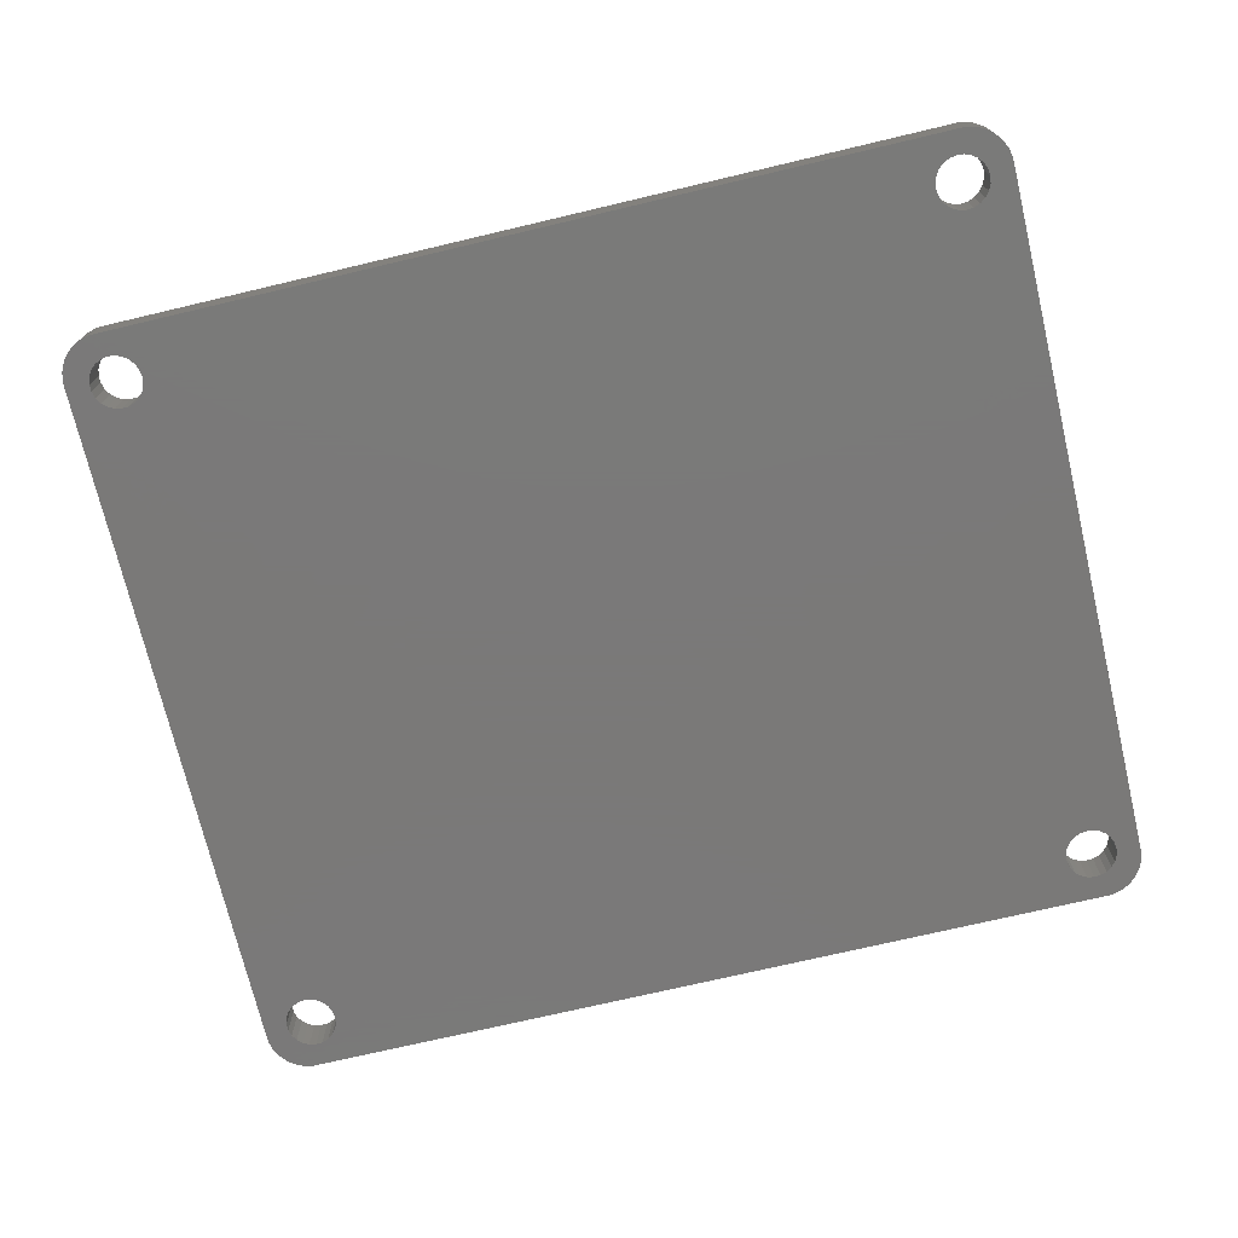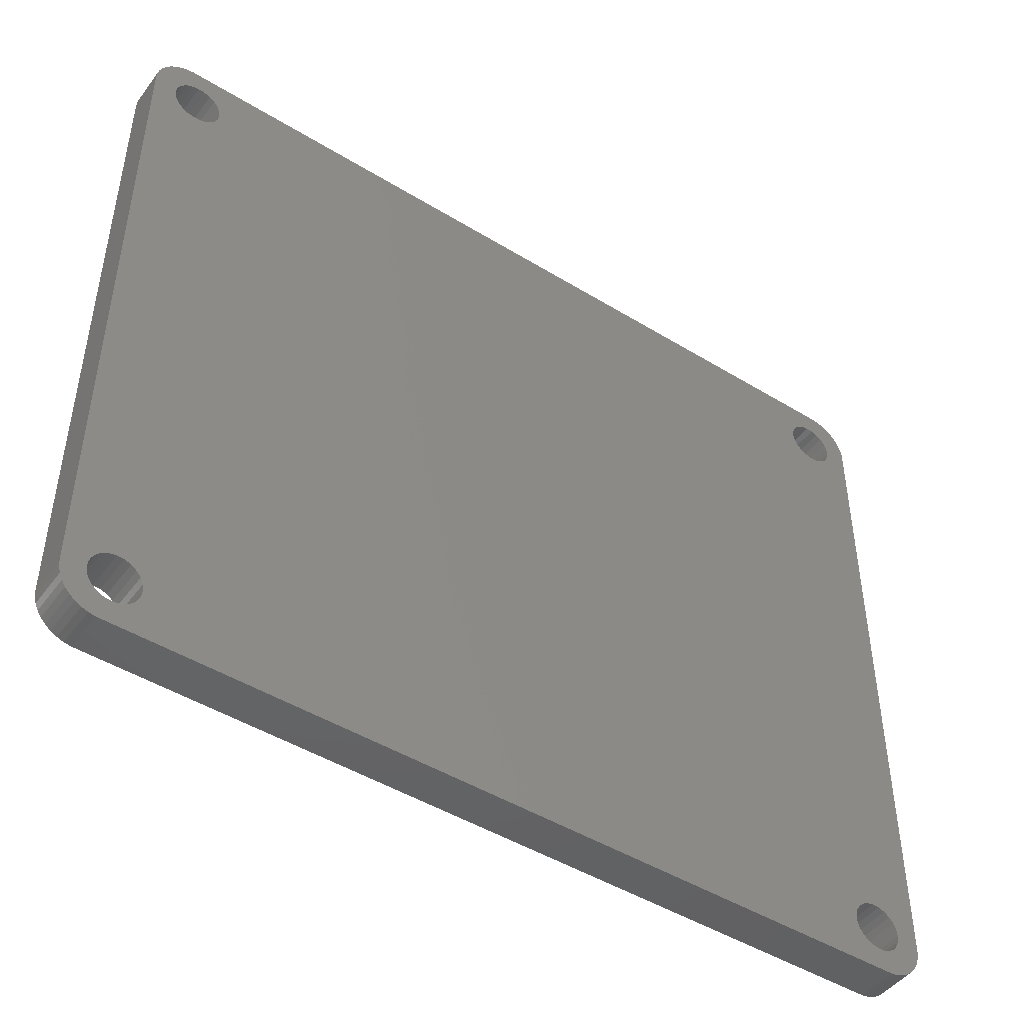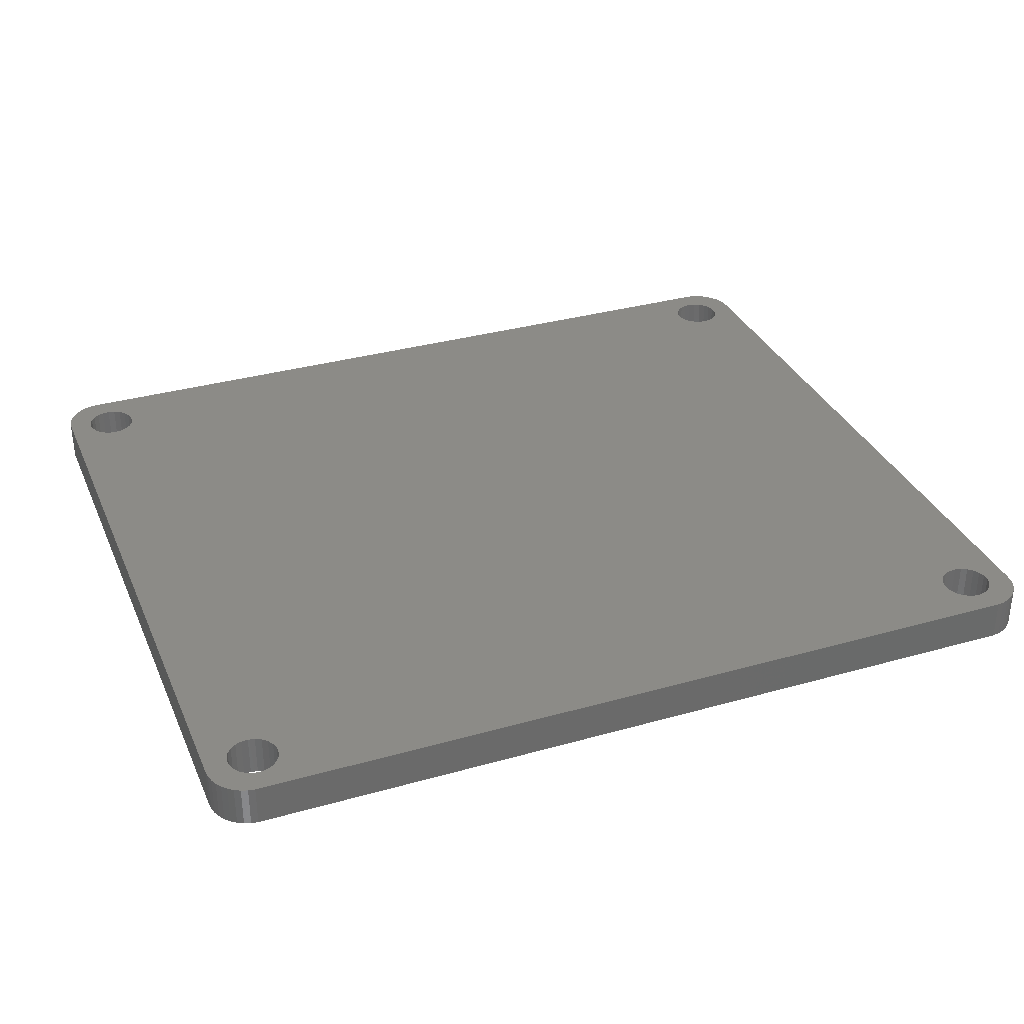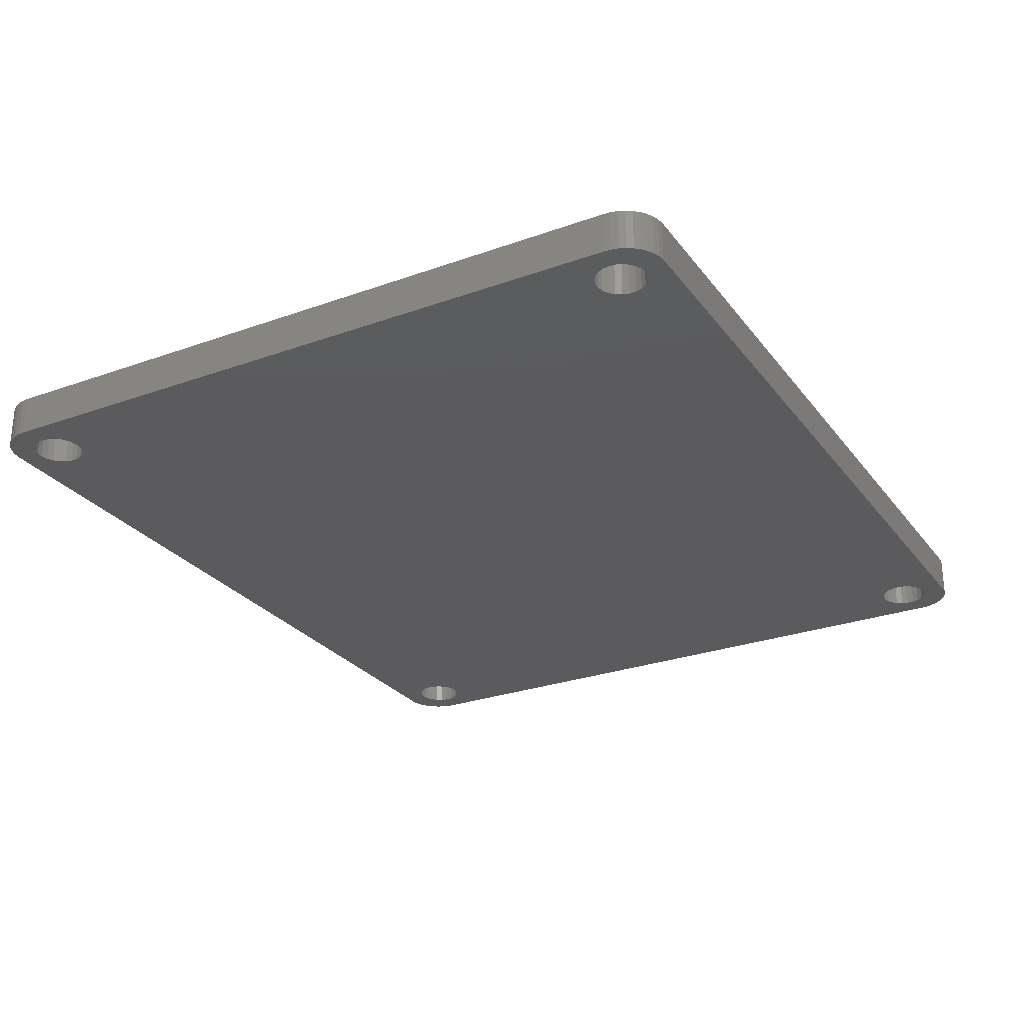
<metadata>
{"format":"stl","ext":"stl","renderer":"f3d","projection":"perspective","resolution":1024,"background":"white","views":[{"elev":-72.6,"azim":13.3,"up":"+Z"},{"elev":-46.7,"azim":-34.9,"up":"+Y"},{"elev":33.4,"azim":158.8,"up":"+Z"},{"elev":-27.2,"azim":119.0,"up":"+Z"}]}
</metadata>
<code>
# stl→obj: 264 verts, 540 faces
v 5.325 3.5 -1.5
v 5.257 3.992 1.5
v 5.257 3.992 -1.5
v 5.325 3.5 1.5
v 1.692 3.252 1.5
v 1.692 3.748 -1.5
v 1.692 3.748 1.5
v 1.692 3.252 -1.5
v 3.375 5.321 -1.5
v 3.871 5.287 1.5
v 3.375 5.321 1.5
v 3.871 5.287 -1.5
v 3.871 1.713 -1.5
v 3.375 1.679 1.5
v 3.871 1.713 1.5
v 3.375 1.679 -1.5
v 4.746 2.166 -1.5
v 5.059 2.552 1.5
v 5.059 2.552 -1.5
v 4.746 2.166 1.5
v 5.059 4.448 -1.5
v 4.746 4.834 1.5
v 4.746 4.834 -1.5
v 5.059 4.448 1.5
v 4.34 5.12 -1.5
v 4.34 5.12 1.5
v 2.084 4.652 -1.5
v 2.448 4.991 1.5
v 2.084 4.652 1.5
v 2.448 4.991 -1.5
v 2.889 5.22 1.5
v 2.889 5.22 -1.5
v 2.448 2.009 -1.5
v 2.084 2.348 1.5
v 2.448 2.009 1.5
v 2.084 2.348 -1.5
v 1.826 4.227 1.5
v 1.826 4.227 -1.5
v 5.257 3.008 -1.5
v 5.257 3.008 1.5
v 2.889 1.78 -1.5
v 2.889 1.78 1.5
v 4.34 1.88 1.5
v 4.34 1.88 -1.5
v 1.826 2.773 -1.5
v 1.826 2.773 1.5
v 5.325 52.5 -1.5
v 5.257 52.99 1.5
v 5.257 52.99 -1.5
v 5.325 52.5 1.5
v 1.692 52.25 1.5
v 1.692 52.75 -1.5
v 1.692 52.75 1.5
v 1.692 52.25 -1.5
v 3.375 54.32 -1.5
v 3.871 54.29 1.5
v 3.375 54.32 1.5
v 3.871 54.29 -1.5
v 3.871 50.71 -1.5
v 3.375 50.68 1.5
v 3.871 50.71 1.5
v 3.375 50.68 -1.5
v 4.746 51.17 -1.5
v 5.059 51.55 1.5
v 5.059 51.55 -1.5
v 4.746 51.17 1.5
v 5.059 53.45 -1.5
v 4.746 53.83 1.5
v 4.746 53.83 -1.5
v 5.059 53.45 1.5
v 4.34 54.12 -1.5
v 4.34 54.12 1.5
v 2.084 53.65 -1.5
v 2.448 53.99 1.5
v 2.084 53.65 1.5
v 2.448 53.99 -1.5
v 2.889 54.22 1.5
v 2.889 54.22 -1.5
v 2.448 51.01 -1.5
v 2.084 51.35 1.5
v 2.448 51.01 1.5
v 2.084 51.35 -1.5
v 1.826 53.23 1.5
v 1.826 53.23 -1.5
v 5.257 52.01 -1.5
v 5.257 52.01 1.5
v 2.889 50.78 -1.5
v 2.889 50.78 1.5
v 4.34 50.88 1.5
v 4.34 50.88 -1.5
v 1.826 51.77 -1.5
v 1.826 51.77 1.5
v 63.33 3.5 -1.5
v 63.26 3.992 1.5
v 63.26 3.992 -1.5
v 63.33 3.5 1.5
v 59.69 3.252 1.5
v 59.69 3.748 -1.5
v 59.69 3.748 1.5
v 59.69 3.252 -1.5
v 61.38 5.321 -1.5
v 61.87 5.287 1.5
v 61.38 5.321 1.5
v 61.87 5.287 -1.5
v 61.87 1.713 -1.5
v 61.38 1.679 1.5
v 61.87 1.713 1.5
v 61.38 1.679 -1.5
v 62.75 2.166 -1.5
v 63.06 2.552 1.5
v 63.06 2.552 -1.5
v 62.75 2.166 1.5
v 63.06 4.448 -1.5
v 62.75 4.834 1.5
v 62.75 4.834 -1.5
v 63.06 4.448 1.5
v 62.34 5.12 -1.5
v 62.34 5.12 1.5
v 60.08 4.652 -1.5
v 60.45 4.991 1.5
v 60.08 4.652 1.5
v 60.45 4.991 -1.5
v 60.89 5.22 1.5
v 60.89 5.22 -1.5
v 60.45 2.009 -1.5
v 60.08 2.348 1.5
v 60.45 2.009 1.5
v 60.08 2.348 -1.5
v 59.83 4.227 1.5
v 59.83 4.227 -1.5
v 63.26 3.008 -1.5
v 63.26 3.008 1.5
v 60.89 1.78 -1.5
v 60.89 1.78 1.5
v 62.34 1.88 1.5
v 62.34 1.88 -1.5
v 59.83 2.773 -1.5
v 59.83 2.773 1.5
v 63.33 52.5 -1.5
v 63.26 52.99 1.5
v 63.26 52.99 -1.5
v 63.33 52.5 1.5
v 59.69 52.25 1.5
v 59.69 52.75 -1.5
v 59.69 52.75 1.5
v 59.69 52.25 -1.5
v 61.38 54.32 -1.5
v 61.87 54.29 1.5
v 61.38 54.32 1.5
v 61.87 54.29 -1.5
v 61.87 50.71 -1.5
v 61.38 50.68 1.5
v 61.87 50.71 1.5
v 61.38 50.68 -1.5
v 62.75 51.17 -1.5
v 63.06 51.55 1.5
v 63.06 51.55 -1.5
v 62.75 51.17 1.5
v 63.06 53.45 -1.5
v 62.75 53.83 1.5
v 62.75 53.83 -1.5
v 63.06 53.45 1.5
v 62.34 54.12 -1.5
v 62.34 54.12 1.5
v 60.08 53.65 -1.5
v 60.45 53.99 1.5
v 60.08 53.65 1.5
v 60.45 53.99 -1.5
v 60.89 54.22 1.5
v 60.89 54.22 -1.5
v 60.45 51.01 -1.5
v 60.08 51.35 1.5
v 60.45 51.01 1.5
v 60.08 51.35 -1.5
v 59.83 53.23 1.5
v 59.83 53.23 -1.5
v 63.26 52.01 -1.5
v 63.26 52.01 1.5
v 60.89 50.78 -1.5
v 60.89 50.78 1.5
v 62.34 50.88 1.5
v 62.34 50.88 -1.5
v 59.83 51.77 -1.5
v 59.83 51.77 1.5
v 65 53 1.5
v 64.96 53.49 -1.5
v 64.96 53.49 1.5
v 65 53 -1.5
v 1.359 55.51 -1.5
v 0.9682 55.21 1.5
v 1.359 55.51 1.5
v 0.9682 55.21 -1.5
v 63.64 0.4885 -1.5
v 64.03 0.7928 1.5
v 63.64 0.4885 1.5
v 64.03 0.7928 -1.5
v 62.74 55.91 -1.5
v 62.25 55.99 1.5
v 62.74 55.91 1.5
v 62.25 55.99 -1.5
v 2.752 55.99 1.5
v 2.752 55.99 -1.5
v 0 53 -1.5
v 0.04092 53.49 1.5
v 0.04092 53.49 -1.5
v 0 53 1.5
v 0 3 -1.5
v 65 3 -1.5
v 64.96 2.506 -1.5
v 64.84 2.026 -1.5
v 64.64 1.572 -1.5
v 64.37 1.157 -1.5
v 64.84 53.97 -1.5
v 64.64 54.43 -1.5
v 63.21 0.2527 -1.5
v 62.74 0.0918 -1.5
v 62.25 0.01025 -1.5
v 2.752 0.01025 -1.5
v 2.264 0.0918 -1.5
v 1.795 0.2527 -1.5
v 1.359 0.4885 -1.5
v 0.9682 0.7928 -1.5
v 0.3616 1.572 -1.5
v 0.6326 1.157 -1.5
v 64.37 54.84 -1.5
v 64.03 55.21 -1.5
v 63.64 55.51 -1.5
v 63.21 55.75 -1.5
v 1.795 55.75 -1.5
v 2.264 55.91 -1.5
v 0.3616 54.43 -1.5
v 0.1625 2.026 -1.5
v 0.04092 2.506 -1.5
v 0.6326 54.84 -1.5
v 0.1625 53.97 -1.5
v 0 3 1.5
v 65 3 1.5
v 64.84 53.97 1.5
v 64.64 54.43 1.5
v 64.37 54.84 1.5
v 64.96 2.506 1.5
v 64.03 55.21 1.5
v 64.84 2.026 1.5
v 63.64 55.51 1.5
v 64.64 1.572 1.5
v 63.21 55.75 1.5
v 2.264 55.91 1.5
v 1.795 55.75 1.5
v 0.3616 54.43 1.5
v 0.6326 54.84 1.5
v 64.37 1.157 1.5
v 63.21 0.2527 1.5
v 62.74 0.0918 1.5
v 62.25 0.01025 1.5
v 2.752 0.01025 1.5
v 1.795 0.2527 1.5
v 2.264 0.0918 1.5
v 0.9682 0.7928 1.5
v 0.3616 1.572 1.5
v 0.04092 2.506 1.5
v 1.359 0.4885 1.5
v 0.1625 53.97 1.5
v 0.6326 1.157 1.5
v 0.1625 2.026 1.5
f 1 2 3
f 2 1 4
f 5 6 7
f 6 5 8
f 9 10 11
f 10 9 12
f 13 14 15
f 14 13 16
f 17 18 19
f 18 17 20
f 21 22 23
f 22 21 24
f 3 24 21
f 24 3 2
f 25 22 26
f 22 25 23
f 27 28 29
f 28 27 30
f 30 31 28
f 31 30 32
f 33 34 35
f 34 33 36
f 12 26 10
f 26 12 25
f 37 27 29
f 27 37 38
f 7 38 37
f 38 7 6
f 32 11 31
f 11 32 9
f 39 4 1
f 4 39 40
f 19 40 39
f 40 19 18
f 41 35 42
f 35 41 33
f 17 43 20
f 43 17 44
f 44 15 43
f 15 44 13
f 16 42 14
f 42 16 41
f 34 45 46
f 45 34 36
f 46 8 5
f 8 46 45
f 47 48 49
f 48 47 50
f 51 52 53
f 52 51 54
f 55 56 57
f 56 55 58
f 59 60 61
f 60 59 62
f 63 64 65
f 64 63 66
f 67 68 69
f 68 67 70
f 49 70 67
f 70 49 48
f 71 68 72
f 68 71 69
f 73 74 75
f 74 73 76
f 76 77 74
f 77 76 78
f 79 80 81
f 80 79 82
f 58 72 56
f 72 58 71
f 83 73 75
f 73 83 84
f 53 84 83
f 84 53 52
f 78 57 77
f 57 78 55
f 85 50 47
f 50 85 86
f 65 86 85
f 86 65 64
f 87 81 88
f 81 87 79
f 63 89 66
f 89 63 90
f 90 61 89
f 61 90 59
f 62 88 60
f 88 62 87
f 80 91 92
f 91 80 82
f 92 54 51
f 54 92 91
f 93 94 95
f 94 93 96
f 97 98 99
f 98 97 100
f 101 102 103
f 102 101 104
f 105 106 107
f 106 105 108
f 109 110 111
f 110 109 112
f 113 114 115
f 114 113 116
f 95 116 113
f 116 95 94
f 117 114 118
f 114 117 115
f 119 120 121
f 120 119 122
f 122 123 120
f 123 122 124
f 125 126 127
f 126 125 128
f 104 118 102
f 118 104 117
f 129 119 121
f 119 129 130
f 99 130 129
f 130 99 98
f 124 103 123
f 103 124 101
f 131 96 93
f 96 131 132
f 111 132 131
f 132 111 110
f 133 127 134
f 127 133 125
f 109 135 112
f 135 109 136
f 136 107 135
f 107 136 105
f 108 134 106
f 134 108 133
f 126 137 138
f 137 126 128
f 138 100 97
f 100 138 137
f 139 140 141
f 140 139 142
f 143 144 145
f 144 143 146
f 147 148 149
f 148 147 150
f 151 152 153
f 152 151 154
f 155 156 157
f 156 155 158
f 159 160 161
f 160 159 162
f 141 162 159
f 162 141 140
f 163 160 164
f 160 163 161
f 165 166 167
f 166 165 168
f 168 169 166
f 169 168 170
f 171 172 173
f 172 171 174
f 150 164 148
f 164 150 163
f 175 165 167
f 165 175 176
f 145 176 175
f 176 145 144
f 170 149 169
f 149 170 147
f 177 142 139
f 142 177 178
f 157 178 177
f 178 157 156
f 179 173 180
f 173 179 171
f 155 181 158
f 181 155 182
f 182 153 181
f 153 182 151
f 154 180 152
f 180 154 179
f 172 183 184
f 183 172 174
f 184 146 143
f 146 184 183
f 185 186 187
f 186 185 188
f 189 190 191
f 190 189 192
f 193 194 195
f 194 193 196
f 197 198 199
f 198 197 200
f 200 201 198
f 201 200 202
f 203 204 205
f 204 203 206
f 23 119 21
f 174 85 47
f 119 23 174
f 174 65 85
f 63 174 23
f 174 63 65
f 25 63 23
f 25 90 63
f 12 90 25
f 12 59 90
f 9 59 12
f 9 62 59
f 32 62 9
f 32 87 62
f 30 87 32
f 30 79 87
f 207 30 27
f 30 207 79
f 207 27 38
f 203 79 207
f 207 38 6
f 79 203 82
f 115 208 113
f 188 177 139
f 208 115 188
f 188 157 177
f 155 188 115
f 188 155 157
f 117 155 115
f 117 182 155
f 104 182 117
f 104 151 182
f 101 151 104
f 101 154 151
f 124 154 101
f 124 179 154
f 122 179 124
f 122 171 179
f 119 171 122
f 119 174 171
f 98 3 130
f 21 130 3
f 3 98 1
f 130 21 119
f 131 208 209
f 95 208 93
f 131 209 210
f 113 208 95
f 111 210 211
f 141 188 139
f 111 211 212
f 188 141 186
f 109 212 196
f 186 141 213
f 109 196 193
f 159 213 141
f 213 159 214
f 208 131 93
f 136 193 215
f 210 111 131
f 212 109 111
f 136 215 216
f 193 136 109
f 105 216 217
f 216 105 136
f 217 108 105
f 217 133 108
f 217 125 133
f 217 128 125
f 1 98 100
f 174 47 183
f 183 47 146
f 39 100 137
f 19 137 128
f 17 128 217
f 100 39 1
f 137 19 39
f 128 17 19
f 218 17 217
f 17 218 44
f 44 218 13
f 13 218 16
f 218 41 16
f 219 41 218
f 220 41 219
f 41 220 33
f 221 33 220
f 222 33 221
f 33 222 36
f 207 6 8
f 82 203 91
f 223 36 224
f 224 36 222
f 214 159 225
f 161 225 159
f 225 161 226
f 226 161 227
f 163 227 161
f 227 163 228
f 228 163 197
f 150 197 163
f 197 150 200
f 147 200 150
f 170 200 147
f 168 200 170
f 165 200 168
f 146 47 144
f 49 144 47
f 144 49 176
f 67 176 49
f 176 67 165
f 69 165 67
f 165 69 200
f 202 69 71
f 202 71 58
f 202 58 55
f 69 202 200
f 78 202 55
f 229 78 76
f 78 230 202
f 192 76 73
f 231 73 84
f 78 229 230
f 205 84 52
f 76 189 229
f 91 203 54
f 36 223 45
f 54 203 52
f 232 45 223
f 205 52 203
f 233 45 232
f 76 192 189
f 45 233 8
f 73 234 192
f 8 233 207
f 73 231 234
f 84 235 231
f 84 205 235
f 207 206 203
f 206 207 236
f 66 172 64
f 121 2 4
f 172 66 121
f 121 24 2
f 22 121 66
f 121 22 24
f 89 22 66
f 89 26 22
f 61 26 89
f 61 10 26
f 60 10 61
f 60 11 10
f 88 11 60
f 88 31 11
f 81 31 88
f 81 28 31
f 206 81 80
f 81 206 28
f 206 80 92
f 236 28 206
f 206 92 51
f 28 236 29
f 158 185 156
f 237 94 96
f 185 158 237
f 237 116 94
f 114 237 158
f 237 114 116
f 181 114 158
f 181 118 114
f 153 118 181
f 153 102 118
f 152 102 153
f 152 103 102
f 180 103 152
f 180 123 103
f 173 123 180
f 173 120 123
f 172 120 173
f 172 121 120
f 143 86 184
f 64 184 86
f 86 143 50
f 184 64 172
f 140 185 187
f 178 185 142
f 140 187 238
f 156 185 178
f 162 238 239
f 132 237 96
f 162 239 240
f 237 132 241
f 160 240 242
f 241 132 243
f 160 242 244
f 110 243 132
f 243 110 245
f 185 140 142
f 164 244 246
f 238 162 140
f 240 160 162
f 164 246 199
f 244 164 160
f 148 199 198
f 199 148 164
f 198 149 148
f 198 169 149
f 198 166 169
f 198 167 166
f 50 143 145
f 121 4 129
f 129 4 99
f 48 145 175
f 70 175 167
f 68 167 198
f 145 48 50
f 175 70 48
f 167 68 70
f 201 68 198
f 68 201 72
f 72 201 56
f 56 201 57
f 201 77 57
f 247 77 201
f 248 77 247
f 77 248 74
f 191 74 248
f 190 74 191
f 74 190 75
f 206 51 53
f 29 236 37
f 249 75 250
f 250 75 190
f 245 110 251
f 112 251 110
f 251 112 194
f 194 112 195
f 135 195 112
f 195 135 252
f 252 135 253
f 107 253 135
f 253 107 254
f 106 254 107
f 134 254 106
f 127 254 134
f 126 254 127
f 99 4 97
f 40 97 4
f 97 40 138
f 18 138 40
f 138 18 126
f 20 126 18
f 126 20 254
f 255 20 43
f 255 43 15
f 255 15 14
f 20 255 254
f 42 255 14
f 256 42 35
f 42 257 255
f 258 35 34
f 259 34 46
f 42 256 257
f 260 46 5
f 35 261 256
f 37 236 7
f 75 249 83
f 7 236 5
f 262 83 249
f 260 5 236
f 204 83 262
f 35 258 261
f 83 204 53
f 34 263 258
f 53 204 206
f 34 259 263
f 46 264 259
f 46 260 264
f 231 250 234
f 250 231 249
f 240 226 242
f 226 240 225
f 233 236 207
f 236 233 260
f 205 262 235
f 262 205 204
f 234 190 192
f 190 234 250
f 194 212 251
f 212 194 196
f 241 208 237
f 208 241 209
f 237 188 185
f 188 237 208
f 238 214 239
f 214 238 213
f 187 213 238
f 213 187 186
f 239 225 240
f 225 239 214
f 227 246 244
f 246 227 228
f 228 199 246
f 199 228 197
f 226 244 242
f 244 226 227
f 230 248 247
f 248 230 229
f 202 247 201
f 247 202 230
f 229 191 248
f 191 229 189
f 235 249 231
f 249 235 262
f 218 254 255
f 254 218 217
f 220 257 256
f 257 220 219
f 251 211 245
f 211 251 212
f 217 253 254
f 253 217 216
f 222 261 258
f 261 222 221
f 224 259 223
f 259 224 263
f 222 263 224
f 263 222 258
f 232 260 233
f 260 232 264
f 245 210 243
f 210 245 211
f 215 195 252
f 195 215 193
f 219 255 257
f 255 219 218
f 221 256 261
f 256 221 220
f 223 264 232
f 264 223 259
f 243 209 241
f 209 243 210
f 216 252 253
f 252 216 215

</code>
